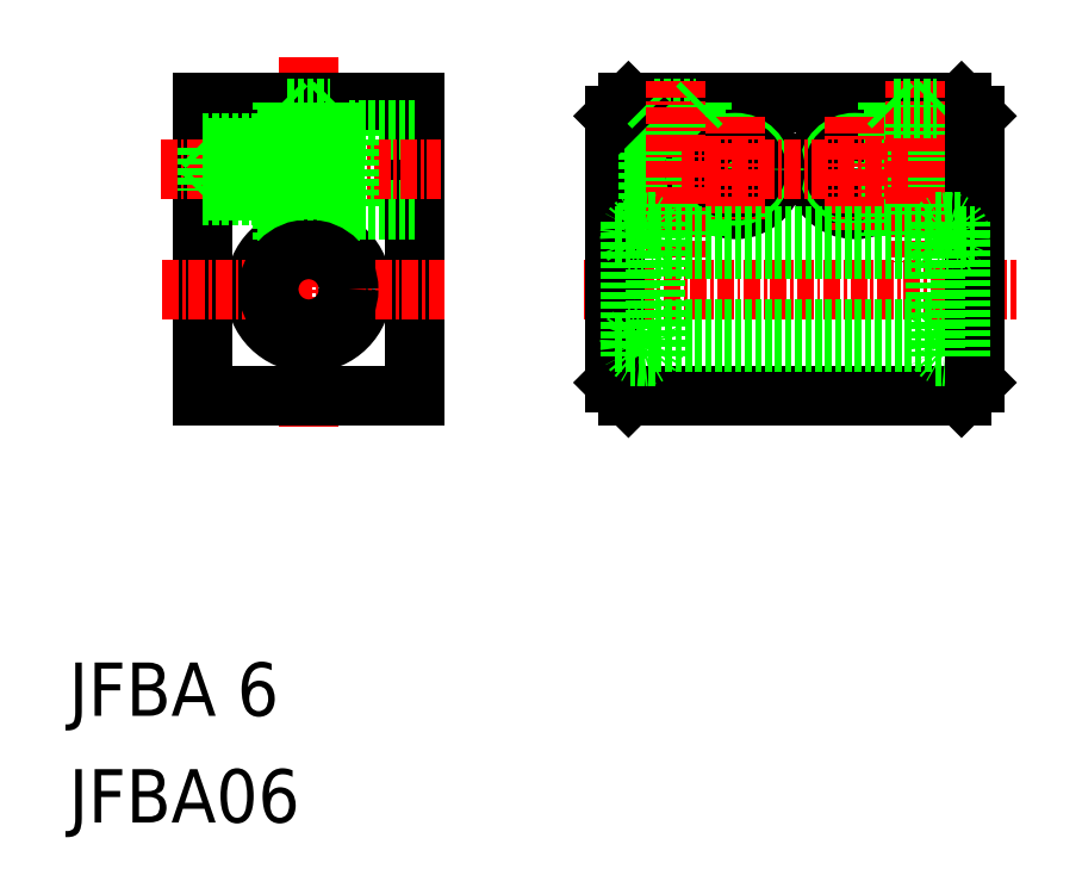
<metadata>
{"format":"dxf","ext":"dxf","renderer":"ezdxf+matplotlib","layout":"modelspace","background":"white","min_lineweight":24,"dpi":150}
</metadata>
<code>
0
SECTION
2
ENTITIES
0
TEXT
8
0
10
10
20
18
30
0
40
4
1
JFBA 6
0
TEXT
8
0
10
10
20
10
30
0
40
4
1
JFBA06
0
LINE
8
0
10
20
20
64
30
0
11
20
21
42
31
0
0
LINE
8
0
10
36
20
64
30
0
11
36
21
42
31
0
0
LINE
8
CENTER
10
28
20
67.44
30
0
11
28
21
39.61
31
0
0
LINE
8
0
10
20
20
42
30
0
11
36
21
42
31
0
0
LINE
8
0
10
20
20
64
30
0
11
36
21
64
31
0
0
CIRCLE
8
0
10
28
20
50
30
0
40
4
0
LINE
8
0
10
31
20
62
30
0
11
36
21
62
31
0
0
LINE
8
0
10
31
20
56
30
0
11
36
21
56
31
0
0
LINE
8
CENTER
10
16.89
20
59
30
0
11
37.89
21
59
31
0
0
LINE
8
CENTER
10
17
20
50
30
0
11
38.23
21
50
31
0
0
LINE
8
0
10
31
20
62
30
0
11
31
21
56
31
0
0
LINE
8
0
10
26
20
64
30
0
11
26
21
53.46
31
0
0
LINE
8
0
10
30
20
64
30
0
11
30
21
53.46
31
0
0
LINE
8
0
10
26.4
20
63.6
30
0
11
26.4
21
53.67
31
0
0
LINE
8
0
10
29.6
20
63.6
30
0
11
29.6
21
53.67
31
0
0
LINE
8
0
10
20.4
20
60.6
30
0
11
20.4
21
57.4
31
0
0
LINE
8
0
10
20
20
57
30
0
11
31
21
57
31
0
0
LINE
8
0
10
20.4
20
57.4
30
0
11
20
21
57
31
0
0
CIRCLE
8
0
10
28
20
50
30
0
40
3
0
LINE
8
0
10
20.4
20
57.4
30
0
11
31
21
57.4
31
0
0
LINE
8
0
10
20
20
61
30
0
11
31
21
61
31
0
0
LINE
8
0
10
20
20
61
30
0
11
20.4
21
60.6
31
0
0
LINE
8
0
10
20.4
20
60.6
30
0
11
31
21
60.6
31
0
0
LINE
8
0
10
24
20
64
30
0
11
24
21
64
31
0
0
LINE
8
0
10
26.4
20
63.6
30
0
11
29.6
21
63.6
31
0
0
LINE
8
0
10
28
20
64
30
0
11
28
21
64
31
0
0
LINE
8
0
10
26
20
64
30
0
11
26.4
21
63.6
31
0
0
LINE
8
0
10
30
20
64
30
0
11
29.6
21
63.6
31
0
0
LINE
8
0
10
76.9
20
46
30
0
11
78
21
46
31
0
0
LINE
8
0
10
77
20
64
30
0
11
78
21
63
31
0
0
LINE
8
0
10
77
20
42
30
0
11
78
21
43
31
0
0
LINE
8
CENTER
10
48.65
20
50
30
0
11
81.16
21
50
31
0
0
LINE
8
0
10
51
20
63
30
0
11
51
21
43
31
0
0
LINE
8
0
10
52
20
42
30
0
11
77
21
42
31
0
0
LINE
8
0
10
51
20
43
30
0
11
52
21
42
31
0
0
LINE
8
0
10
52
20
64
30
0
11
77
21
64
31
0
0
LINE
8
0
10
54
20
47
30
0
11
75
21
47
31
0
0
LINE
8
0
10
54
20
46
30
0
11
75
21
46
31
0
0
LINE
8
0
10
53.9
20
63.6
30
0
11
57.1
21
63.6
31
0
0
LINE
8
0
10
53.5
20
64
30
0
11
53.5
21
55.05
31
0
0
LINE
8
0
10
53.9
20
63.6
30
0
11
53.9
21
55.05
31
0
0
LINE
8
0
10
51
20
46
30
0
11
52.1
21
46
31
0
0
LINE
8
0
10
54
20
44.95
30
0
11
52.1
21
44.95
31
0
0
POLYLINE
8
0
66
     1
10
0
20
0
30
0
70
   129
0
VERTEX
8
0
10
53.05
20
44.95
30
0
0
VERTEX
8
0
10
53.23
20
44.97
30
0
0
VERTEX
8
0
10
53.4
20
45.02
30
0
0
VERTEX
8
0
10
53.56
20
45.11
30
0
0
VERTEX
8
0
10
53.71
20
45.23
30
0
0
VERTEX
8
0
10
53.82
20
45.38
30
0
0
VERTEX
8
0
10
53.91
20
45.55
30
0
0
VERTEX
8
0
10
53.97
20
45.73
30
0
0
VERTEX
8
0
10
54
20
45.93
30
0
0
VERTEX
8
0
10
53.99
20
46.12
30
0
0
VERTEX
8
0
10
53.95
20
46.31
30
0
0
VERTEX
8
0
10
53.87
20
46.49
30
0
0
VERTEX
8
0
10
53.77
20
46.65
30
0
0
VERTEX
8
0
10
53.64
20
46.78
30
0
0
VERTEX
8
0
10
53.49
20
46.89
30
0
0
VERTEX
8
0
10
53.32
20
46.96
30
0
0
VERTEX
8
0
10
53.14
20
47
30
0
0
VERTEX
8
0
10
52.96
20
47
30
0
0
VERTEX
8
0
10
52.78
20
46.96
30
0
0
VERTEX
8
0
10
52.61
20
46.89
30
0
0
VERTEX
8
0
10
52.46
20
46.78
30
0
0
VERTEX
8
0
10
52.33
20
46.65
30
0
0
VERTEX
8
0
10
52.23
20
46.49
30
0
0
VERTEX
8
0
10
52.15
20
46.31
30
0
0
VERTEX
8
0
10
52.11
20
46.12
30
0
0
VERTEX
8
0
10
52.1
20
45.93
30
0
0
VERTEX
8
0
10
52.13
20
45.73
30
0
0
VERTEX
8
0
10
52.19
20
45.55
30
0
0
VERTEX
8
0
10
52.28
20
45.38
30
0
0
VERTEX
8
0
10
52.39
20
45.23
30
0
0
VERTEX
8
0
10
52.54
20
45.11
30
0
0
VERTEX
8
0
10
52.7
20
45.02
30
0
0
VERTEX
8
0
10
52.87
20
44.97
30
0
0
SEQEND
8
0
0
LINE
8
0
10
51
20
63
30
0
11
52
21
64
31
0
0
LINE
8
0
10
53.5
20
64
30
0
11
53.9
21
63.6
31
0
0
CIRCLE
8
0
10
69
20
59
30
0
40
3
0
CIRCLE
8
0
10
69
20
59
30
0
40
2
0
CIRCLE
8
0
10
69
20
59
30
0
40
1.6
0
LINE
8
0
10
71.5
20
64
30
0
11
71.5
21
54
31
0
0
LINE
8
0
10
71.9
20
63.6
30
0
11
71.9
21
54
31
0
0
LINE
8
0
10
75.5
20
64
30
0
11
75.5
21
55.05
31
0
0
LINE
8
0
10
75.1
20
63.6
30
0
11
75.1
21
55.05
31
0
0
CIRCLE
8
0
10
60
20
59
30
0
40
3
0
LINE
8
0
10
57.5
20
64
30
0
11
57.5
21
54
31
0
0
LINE
8
0
10
57.1
20
63.6
30
0
11
57.1
21
54
31
0
0
CIRCLE
8
0
10
60
20
59
30
0
40
2
0
CIRCLE
8
0
10
60
20
59
30
0
40
1.6
0
LINE
8
CENTER
10
60
20
62.97
30
0
11
60
21
55.03
31
0
0
LINE
8
CENTER
10
55.5
20
65.62
30
0
11
55.5
21
52.06
31
0
0
LINE
8
CENTER
10
73.5
20
65.62
30
0
11
73.5
21
52.06
31
0
0
LINE
8
CENTER
10
69
20
62.97
30
0
11
69
21
54.47
31
0
0
LINE
8
CENTER
10
72.97
20
59
30
0
11
56.03
21
59
31
0
0
LINE
8
0
10
75
20
44.95
30
0
11
76.9
21
44.95
31
0
0
POLYLINE
8
0
66
     1
10
0
20
0
30
0
70
   129
0
VERTEX
8
0
10
75.95
20
44.95
30
0
0
VERTEX
8
0
10
76.13
20
44.97
30
0
0
VERTEX
8
0
10
76.3
20
45.02
30
0
0
VERTEX
8
0
10
76.46
20
45.11
30
0
0
VERTEX
8
0
10
76.61
20
45.23
30
0
0
VERTEX
8
0
10
76.72
20
45.38
30
0
0
VERTEX
8
0
10
76.81
20
45.55
30
0
0
VERTEX
8
0
10
76.87
20
45.73
30
0
0
VERTEX
8
0
10
76.9
20
45.93
30
0
0
VERTEX
8
0
10
76.89
20
46.12
30
0
0
VERTEX
8
0
10
76.85
20
46.31
30
0
0
VERTEX
8
0
10
76.77
20
46.49
30
0
0
VERTEX
8
0
10
76.67
20
46.65
30
0
0
VERTEX
8
0
10
76.54
20
46.78
30
0
0
VERTEX
8
0
10
76.39
20
46.89
30
0
0
VERTEX
8
0
10
76.22
20
46.96
30
0
0
VERTEX
8
0
10
76.04
20
47
30
0
0
VERTEX
8
0
10
75.86
20
47
30
0
0
VERTEX
8
0
10
75.68
20
46.96
30
0
0
VERTEX
8
0
10
75.51
20
46.89
30
0
0
VERTEX
8
0
10
75.36
20
46.78
30
0
0
VERTEX
8
0
10
75.23
20
46.65
30
0
0
VERTEX
8
0
10
75.13
20
46.49
30
0
0
VERTEX
8
0
10
75.05
20
46.31
30
0
0
VERTEX
8
0
10
75.01
20
46.12
30
0
0
VERTEX
8
0
10
75
20
45.93
30
0
0
VERTEX
8
0
10
75.03
20
45.73
30
0
0
VERTEX
8
0
10
75.09
20
45.55
30
0
0
VERTEX
8
0
10
75.18
20
45.38
30
0
0
VERTEX
8
0
10
75.29
20
45.23
30
0
0
VERTEX
8
0
10
75.44
20
45.11
30
0
0
VERTEX
8
0
10
75.6
20
45.02
30
0
0
VERTEX
8
0
10
75.77
20
44.97
30
0
0
SEQEND
8
0
0
LINE
8
0
10
57.5
20
64
30
0
11
57.1
21
63.6
31
0
0
LINE
8
0
10
71.5
20
64
30
0
11
71.9
21
63.6
31
0
0
LINE
8
0
10
71.9
20
63.6
30
0
11
75.1
21
63.6
31
0
0
LINE
8
0
10
75.5
20
64
30
0
11
75.1
21
63.6
31
0
0
LINE
8
0
10
78
20
63
30
0
11
78
21
43
31
0
0
LINE
8
0
10
54
20
53
30
0
11
75
21
53
31
0
0
LINE
8
0
10
54
20
54
30
0
11
75
21
54
31
0
0
LINE
8
0
10
54
20
55.05
30
0
11
52.1
21
55.05
31
0
0
POLYLINE
8
0
66
     1
10
0
20
0
30
0
70
   129
0
VERTEX
8
0
10
53.05
20
55.05
30
0
0
VERTEX
8
0
10
53.23
20
55.03
30
0
0
VERTEX
8
0
10
53.4
20
54.98
30
0
0
VERTEX
8
0
10
53.56
20
54.89
30
0
0
VERTEX
8
0
10
53.71
20
54.77
30
0
0
VERTEX
8
0
10
53.82
20
54.62
30
0
0
VERTEX
8
0
10
53.91
20
54.45
30
0
0
VERTEX
8
0
10
53.97
20
54.27
30
0
0
VERTEX
8
0
10
54
20
54.07
30
0
0
VERTEX
8
0
10
53.99
20
53.88
30
0
0
VERTEX
8
0
10
53.95
20
53.69
30
0
0
VERTEX
8
0
10
53.87
20
53.51
30
0
0
VERTEX
8
0
10
53.77
20
53.35
30
0
0
VERTEX
8
0
10
53.64
20
53.22
30
0
0
VERTEX
8
0
10
53.49
20
53.11
30
0
0
VERTEX
8
0
10
53.32
20
53.04
30
0
0
VERTEX
8
0
10
53.14
20
53
30
0
0
VERTEX
8
0
10
52.96
20
53
30
0
0
VERTEX
8
0
10
52.78
20
53.04
30
0
0
VERTEX
8
0
10
52.61
20
53.11
30
0
0
VERTEX
8
0
10
52.46
20
53.22
30
0
0
VERTEX
8
0
10
52.33
20
53.35
30
0
0
VERTEX
8
0
10
52.23
20
53.51
30
0
0
VERTEX
8
0
10
52.15
20
53.69
30
0
0
VERTEX
8
0
10
52.11
20
53.88
30
0
0
VERTEX
8
0
10
52.1
20
54.07
30
0
0
VERTEX
8
0
10
52.13
20
54.27
30
0
0
VERTEX
8
0
10
52.19
20
54.45
30
0
0
VERTEX
8
0
10
52.28
20
54.62
30
0
0
VERTEX
8
0
10
52.39
20
54.77
30
0
0
VERTEX
8
0
10
52.54
20
54.89
30
0
0
VERTEX
8
0
10
52.7
20
54.98
30
0
0
VERTEX
8
0
10
52.87
20
55.03
30
0
0
SEQEND
8
0
0
LINE
8
0
10
51
20
54
30
0
11
52.1
21
54
31
0
0
LINE
8
0
10
75
20
55.05
30
0
11
76.9
21
55.05
31
0
0
POLYLINE
8
0
66
     1
10
0
20
0
30
0
70
   129
0
VERTEX
8
0
10
75.95
20
55.05
30
0
0
VERTEX
8
0
10
76.13
20
55.03
30
0
0
VERTEX
8
0
10
76.3
20
54.98
30
0
0
VERTEX
8
0
10
76.46
20
54.89
30
0
0
VERTEX
8
0
10
76.61
20
54.77
30
0
0
VERTEX
8
0
10
76.72
20
54.62
30
0
0
VERTEX
8
0
10
76.81
20
54.45
30
0
0
VERTEX
8
0
10
76.87
20
54.27
30
0
0
VERTEX
8
0
10
76.9
20
54.07
30
0
0
VERTEX
8
0
10
76.89
20
53.88
30
0
0
VERTEX
8
0
10
76.85
20
53.69
30
0
0
VERTEX
8
0
10
76.77
20
53.51
30
0
0
VERTEX
8
0
10
76.67
20
53.35
30
0
0
VERTEX
8
0
10
76.54
20
53.22
30
0
0
VERTEX
8
0
10
76.39
20
53.11
30
0
0
VERTEX
8
0
10
76.22
20
53.04
30
0
0
VERTEX
8
0
10
76.04
20
53
30
0
0
VERTEX
8
0
10
75.86
20
53
30
0
0
VERTEX
8
0
10
75.68
20
53.04
30
0
0
VERTEX
8
0
10
75.51
20
53.11
30
0
0
VERTEX
8
0
10
75.36
20
53.22
30
0
0
VERTEX
8
0
10
75.23
20
53.35
30
0
0
VERTEX
8
0
10
75.13
20
53.51
30
0
0
VERTEX
8
0
10
75.05
20
53.69
30
0
0
VERTEX
8
0
10
75.01
20
53.88
30
0
0
VERTEX
8
0
10
75
20
54.07
30
0
0
VERTEX
8
0
10
75.03
20
54.27
30
0
0
VERTEX
8
0
10
75.09
20
54.45
30
0
0
VERTEX
8
0
10
75.18
20
54.62
30
0
0
VERTEX
8
0
10
75.29
20
54.77
30
0
0
VERTEX
8
0
10
75.44
20
54.89
30
0
0
VERTEX
8
0
10
75.6
20
54.98
30
0
0
VERTEX
8
0
10
75.77
20
55.03
30
0
0
SEQEND
8
0
0
LINE
8
0
10
76.9
20
54
30
0
11
78
21
54
31
0
0
LINE
8
0
10
52.1
20
55.05
30
0
11
52.1
21
44.95
31
0
0
LINE
8
0
10
54
20
44.95
30
0
11
54
21
55.05
31
0
0
LINE
8
0
10
75
20
55.05
30
0
11
75
21
44.95
31
0
0
LINE
8
0
10
76.9
20
44.95
30
0
11
76.9
21
55.05
31
0
0
ENDSEC
0
EOF

</code>
